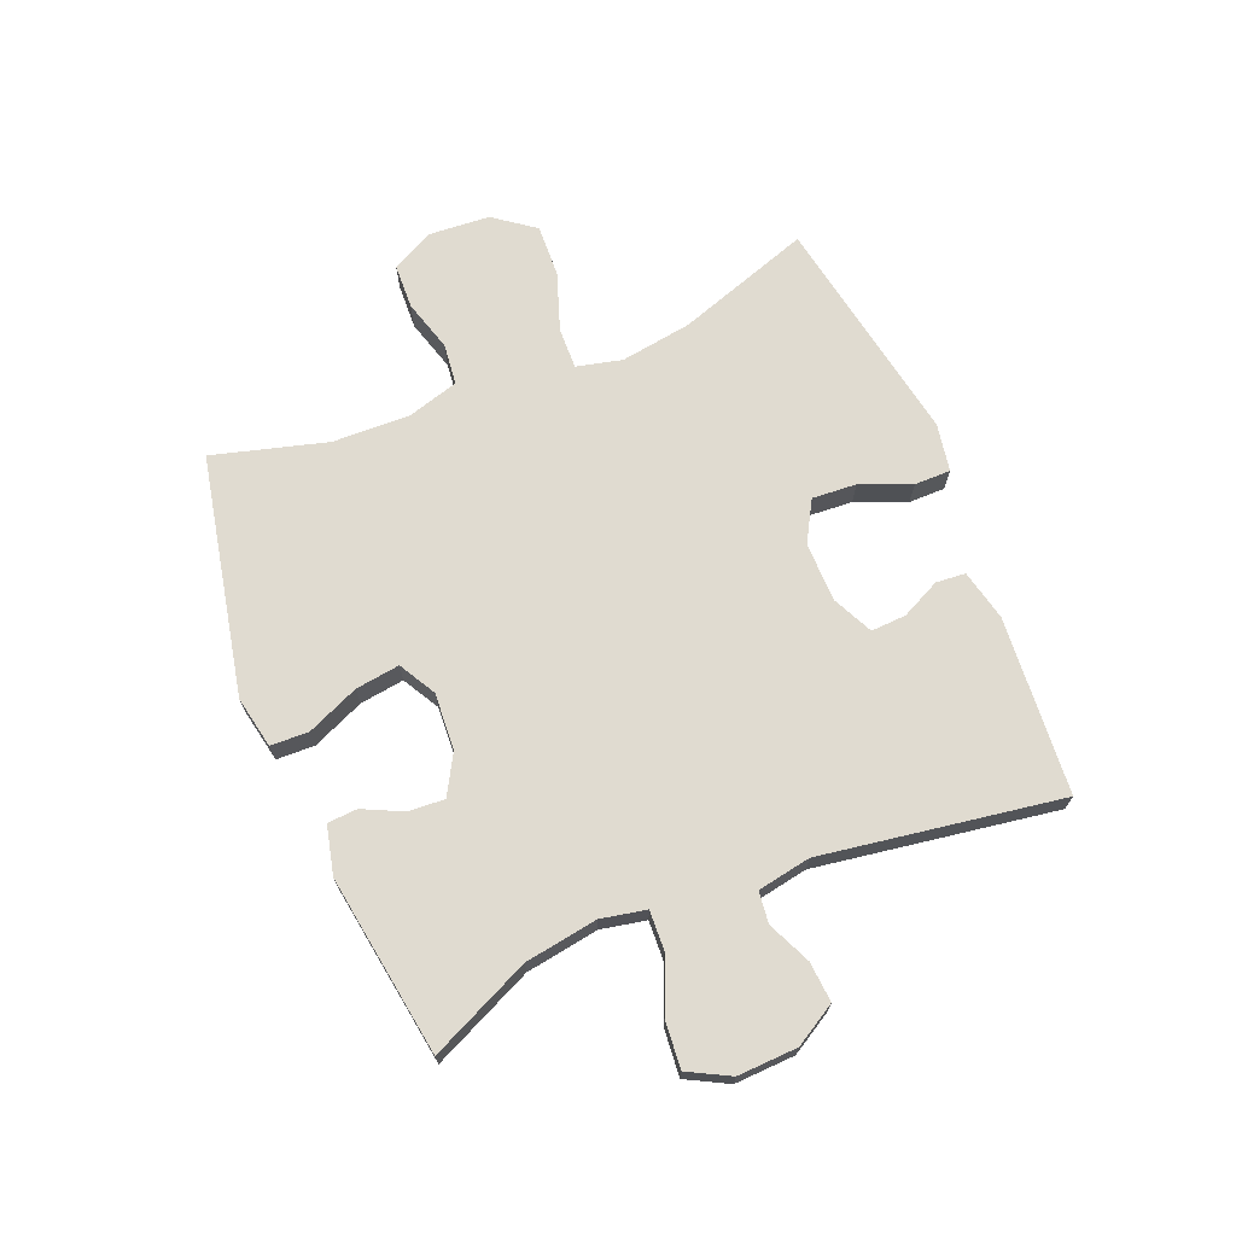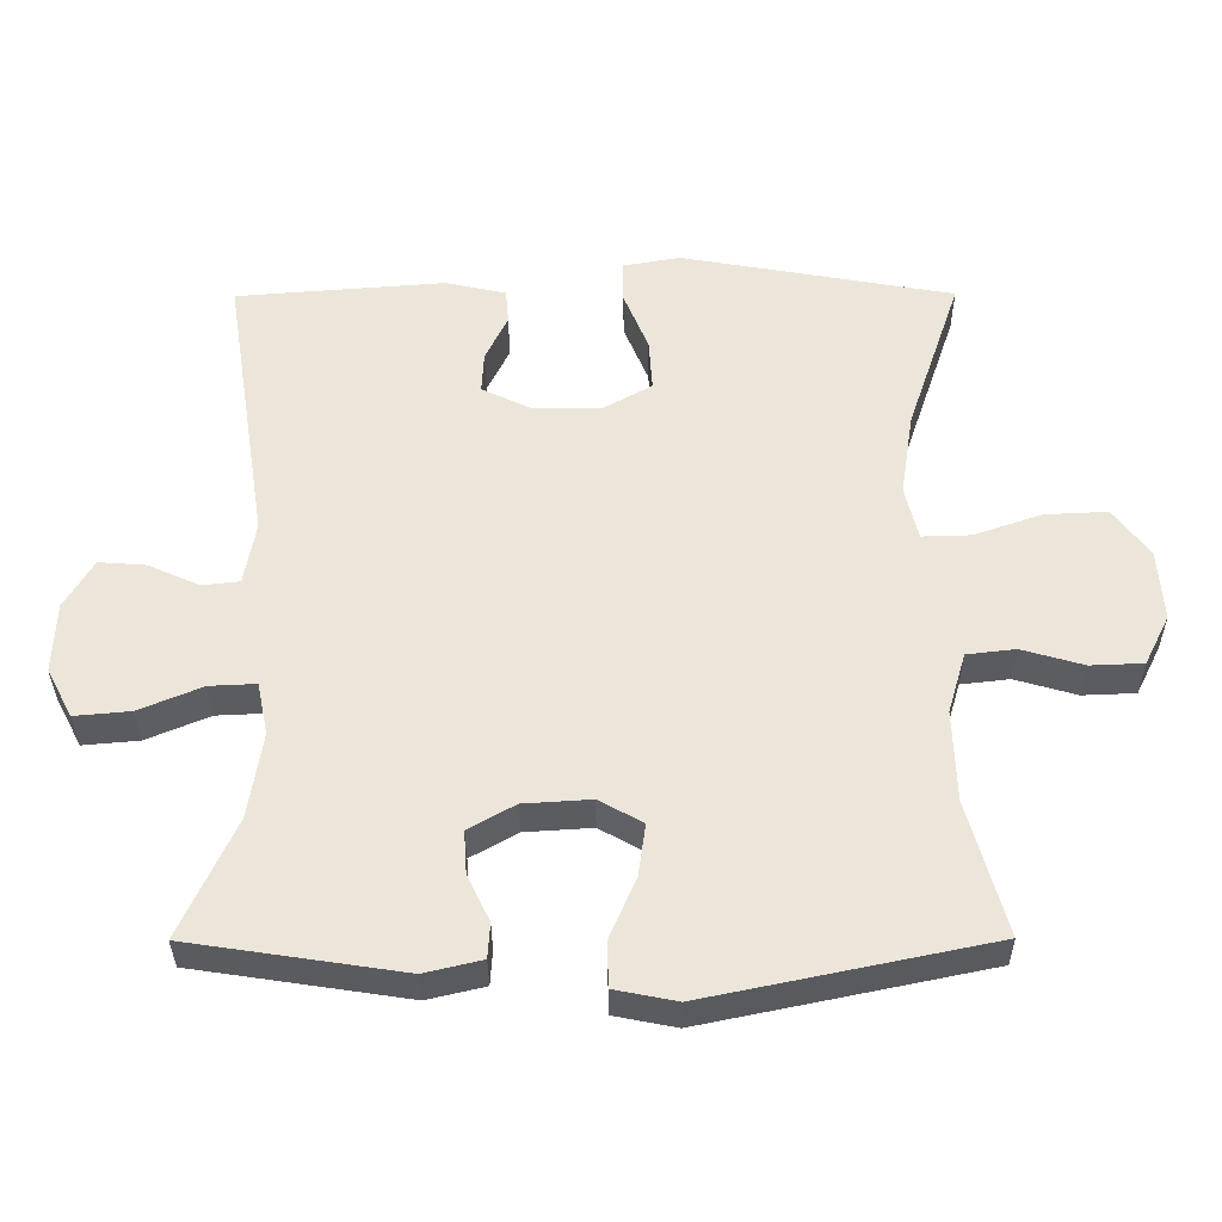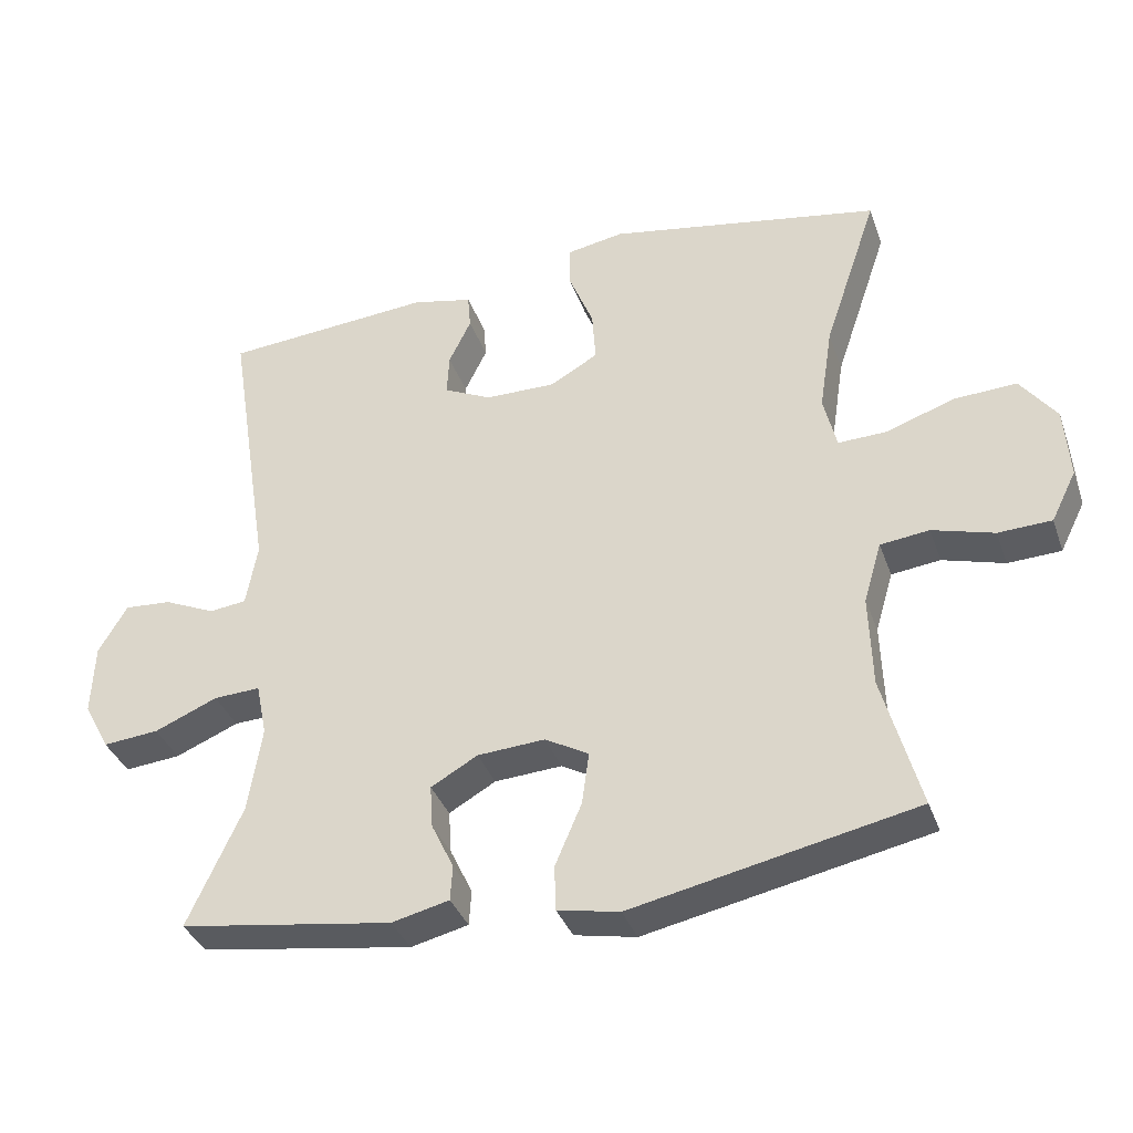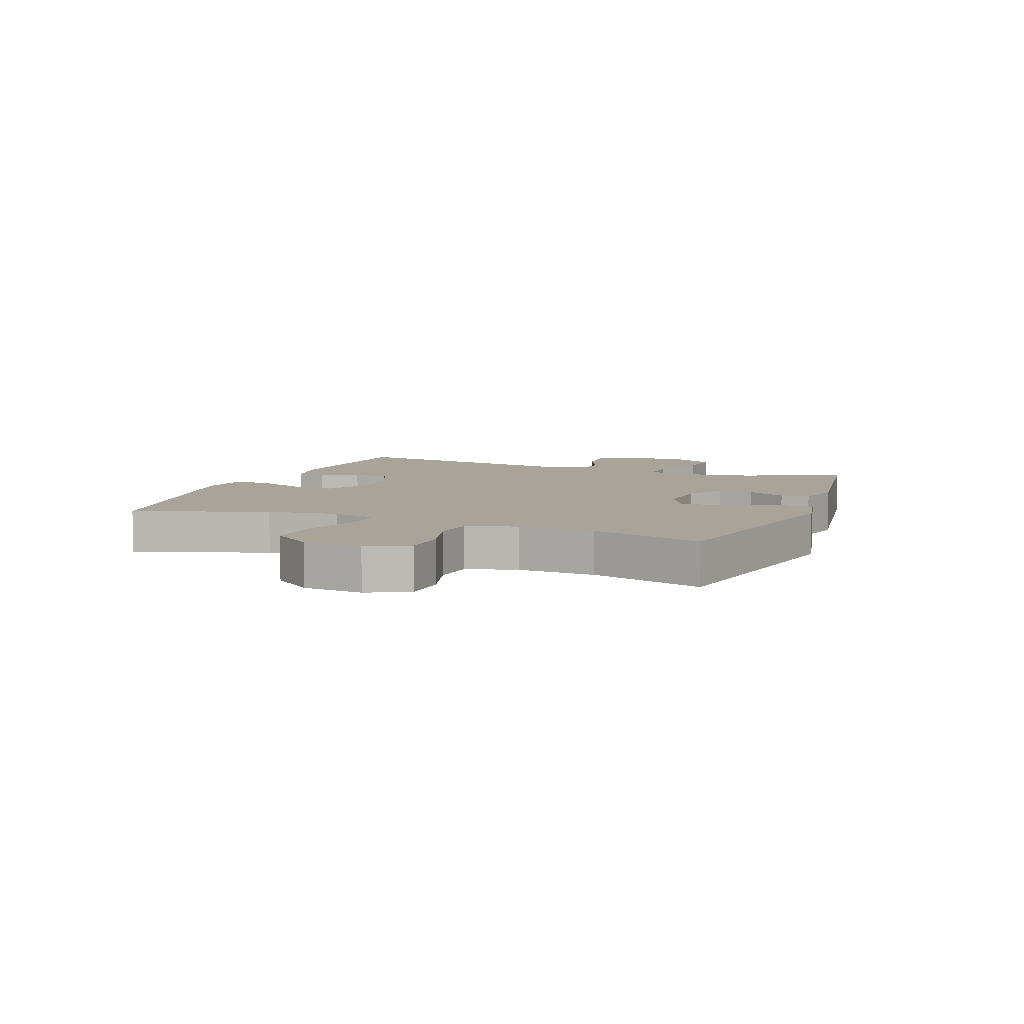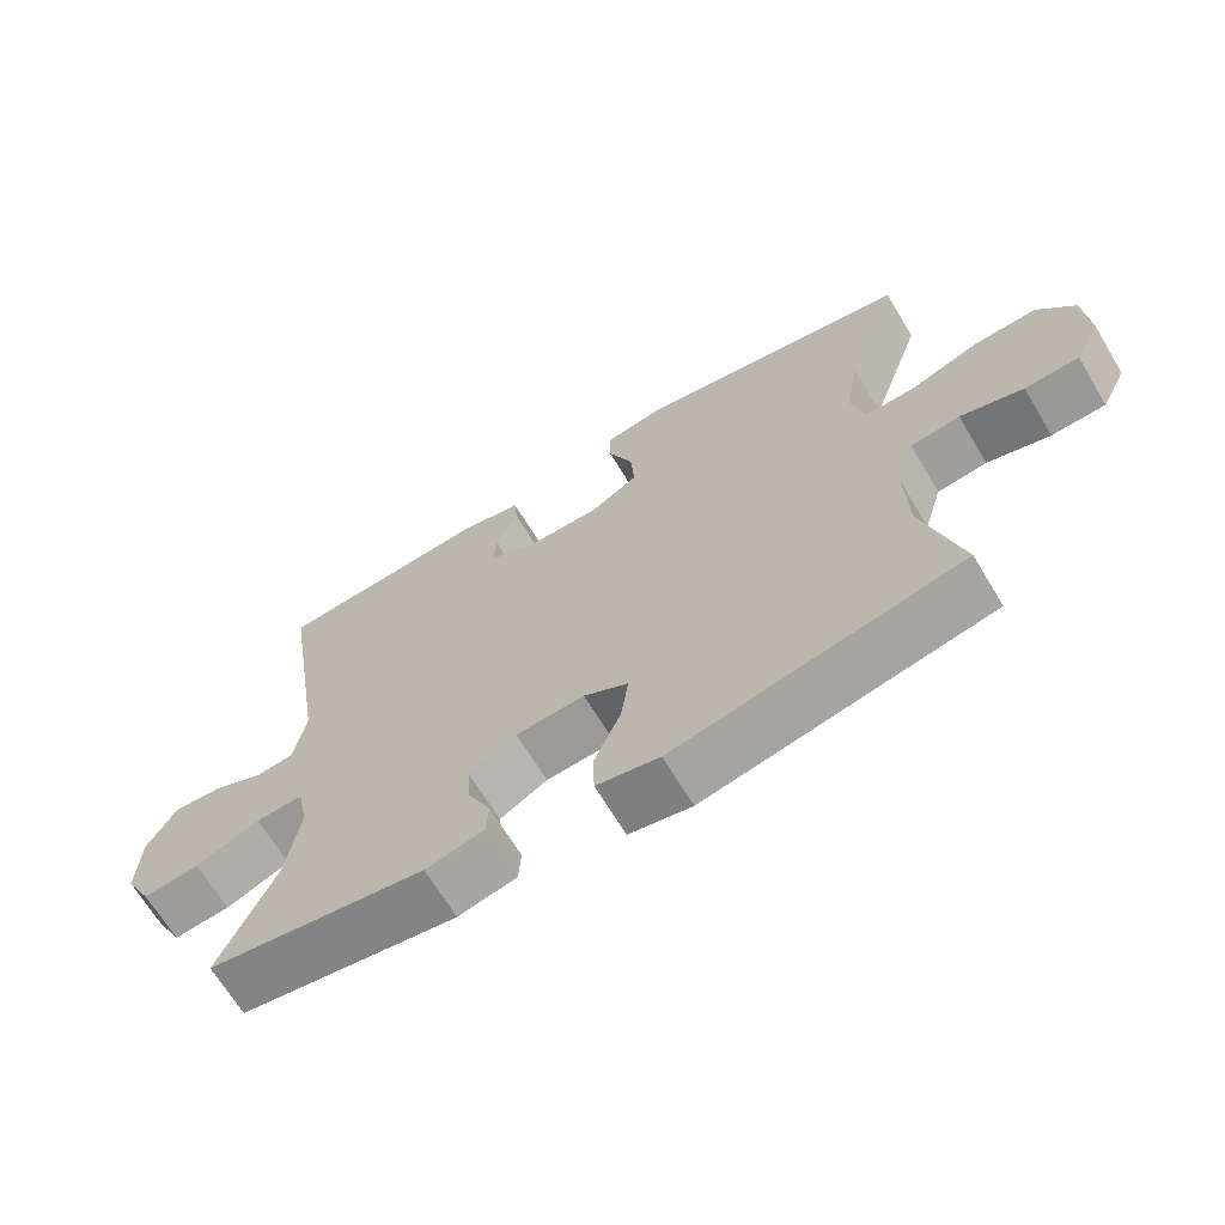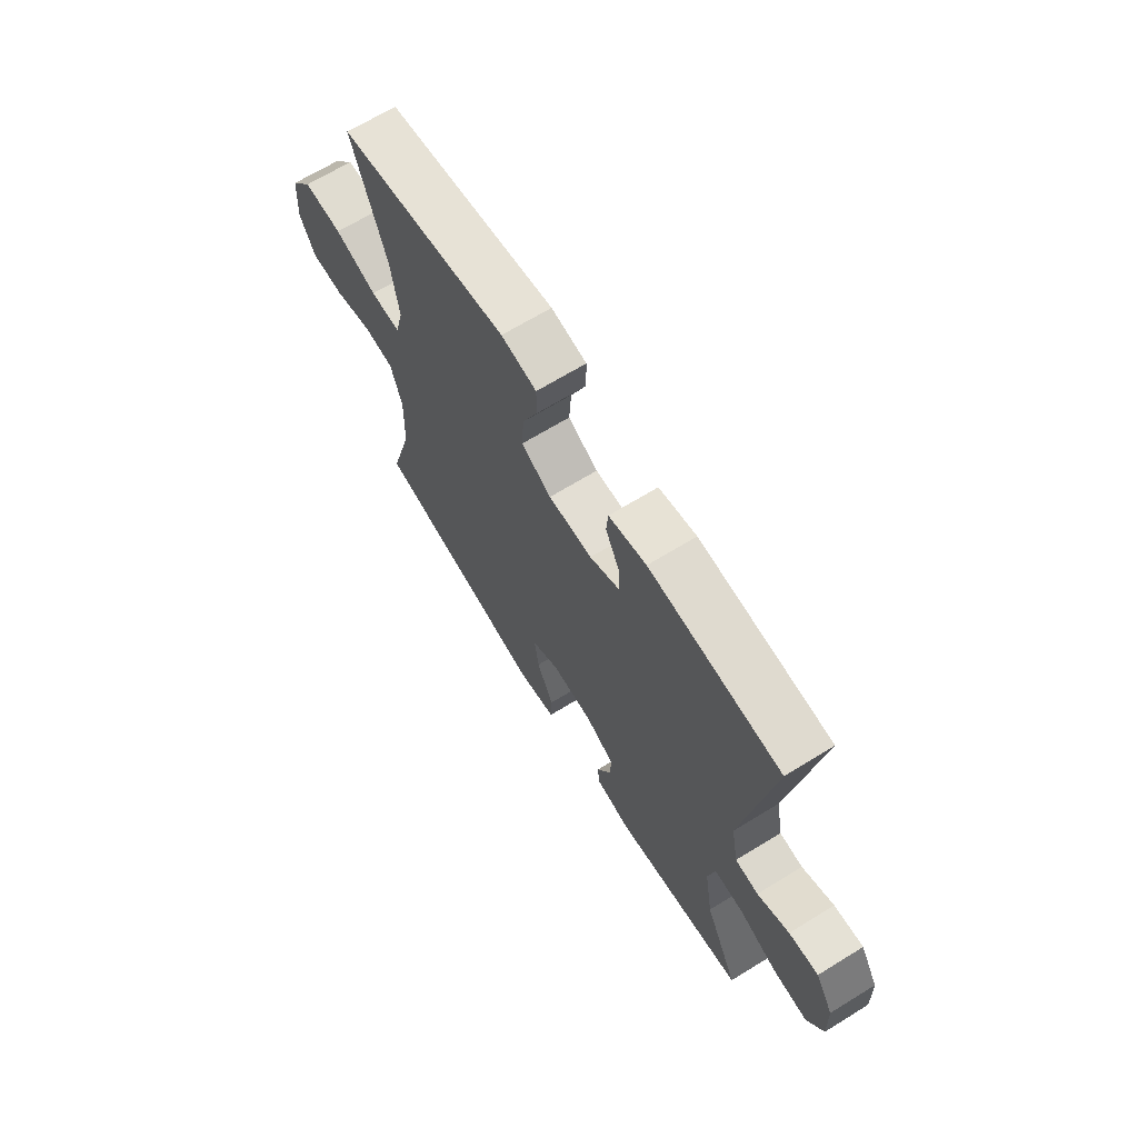
<metadata>
{"format":"obj","ext":"obj","renderer":"f3d","projection":"perspective","resolution":1024,"background":"white","views":[{"elev":69.9,"azim":-112.3,"up":"+Y"},{"elev":-34.3,"azim":0.3,"up":"+Z"},{"elev":-36.2,"azim":18.4,"up":"+Z"},{"elev":7.3,"azim":111.3,"up":"+Y"},{"elev":-67.1,"azim":31.0,"up":"+Z"},{"elev":67.6,"azim":-121.6,"up":"+Z"}]}
</metadata>
<code>
v -0.5 0.07 -0.5
v -0.424 0.07 -0.334
v -0.405 0.07 -0.214
v -0.42 0.07 -0.14
v -0.485 0.07 -0.143
v -0.573 0.07 -0.18
v -0.651 0.07 -0.187
v -0.687 0.07 -0.119
v -0.683 0.07 -0.02
v -0.643 0.07 0.048
v -0.577 0.07 0.043
v -0.506 0.07 0.011
v -0.454 0.07 0.017
v -0.438 0.07 0.105
v -0.5 0.07 0.5
v -0.207 0.07 0.523
v -0.123 0.07 0.504
v -0.119 0.07 0.455
v -0.15 0.07 0.391
v -0.153 0.07 0.333
v -0.086 0.07 0.301
v 0.012 0.07 0.3
v 0.079 0.07 0.338
v 0.074 0.07 0.411
v 0.04 0.07 0.494
v 0.04 0.07 0.554
v 0.119 0.07 0.568
v 0.5 0.07 0.5
v 0.425 0.07 0.278
v 0.407 0.07 0.16
v 0.425 0.07 0.085
v 0.493 0.07 0.087
v 0.588 0.07 0.12
v 0.675 0.07 0.124
v 0.725 0.07 0.057
v 0.732 0.07 -0.043
v 0.697 0.07 -0.113
v 0.623 0.07 -0.116
v 0.537 0.07 -0.091
v 0.469 0.07 -0.099
v 0.444 0.07 -0.184
v 0.448 0.07 -0.312
v 0.5 0.07 -0.5
v 0.106 0.07 -0.582
v 0.02 0.07 -0.565
v 0.018 0.07 -0.502
v 0.055 0.07 -0.416
v 0.065 0.07 -0.343
v 0.004 0.07 -0.309
v -0.09 0.07 -0.315
v -0.155 0.07 -0.352
v -0.151 0.07 -0.412
v -0.12 0.07 -0.477
v -0.123 0.07 -0.526
v -0.203 0.07 -0.545
v -0.5 0 -0.5
v -0.424 0 -0.334
v -0.405 0 -0.214
v -0.42 0 -0.14
v -0.485 0 -0.143
v -0.573 0 -0.18
v -0.651 0 -0.187
v -0.687 0 -0.119
v -0.683 0 -0.02
v -0.643 0 0.048
v -0.577 0 0.043
v -0.506 0 0.011
v -0.454 0 0.017
v -0.438 0 0.105
v -0.5 0 0.5
v -0.207 0 0.523
v -0.123 0 0.504
v -0.119 0 0.455
v -0.15 0 0.391
v -0.153 0 0.333
v -0.086 0 0.301
v 0.012 0 0.3
v 0.079 0 0.338
v 0.074 0 0.411
v 0.04 0 0.494
v 0.04 0 0.554
v 0.119 0 0.568
v 0.5 0 0.5
v 0.425 0 0.278
v 0.407 0 0.16
v 0.425 0 0.085
v 0.493 0 0.087
v 0.588 0 0.12
v 0.675 0 0.124
v 0.725 0 0.057
v 0.732 0 -0.043
v 0.697 0 -0.113
v 0.623 0 -0.116
v 0.537 0 -0.091
v 0.469 0 -0.099
v 0.444 0 -0.184
v 0.448 0 -0.312
v 0.5 0 -0.5
v 0.106 0 -0.582
v 0.02 0 -0.565
v 0.018 0 -0.502
v 0.055 0 -0.416
v 0.065 0 -0.343
v 0.004 0 -0.309
v -0.09 0 -0.315
v -0.155 0 -0.352
v -0.151 0 -0.412
v -0.12 0 -0.477
v -0.123 0 -0.526
v -0.203 0 -0.545
f 52 53 54 55
f 51 52 55 1
f 50 51 1 2
f 49 50 2 3
f 44 45 46 47
f 42 43 44 47
f 41 42 47 48
f 40 41 48 49
f 36 37 38 39
f 36 39 40
f 35 36 40
f 32 33 34 35
f 31 32 35 40
f 30 31 40 49
f 26 27 28 29
f 24 25 26 29
f 23 24 29 30
f 22 23 30 49
f 16 17 18 19
f 14 15 16 19
f 13 14 19 20
f 9 10 11 12
f 9 12 13
f 8 9 13
f 5 6 7 8
f 4 5 8 13
f 22 49 3 4
f 21 22 4 13
f 13 20 21
f 110 109 108 107
f 56 110 107 106
f 57 56 106 105
f 58 57 105 104
f 102 101 100 99
f 102 99 98 97
f 103 102 97 96
f 104 103 96 95
f 94 93 92 91
f 95 94 91
f 95 91 90
f 90 89 88 87
f 95 90 87 86
f 104 95 86 85
f 84 83 82 81
f 84 81 80 79
f 85 84 79 78
f 104 85 78 77
f 74 73 72 71
f 74 71 70 69
f 75 74 69 68
f 67 66 65 64
f 68 67 64
f 68 64 63
f 63 62 61 60
f 68 63 60 59
f 59 58 104 77
f 68 59 77 76
f 76 75 68
f 1 56 57 2
f 2 57 58 3
f 3 58 59 4
f 4 59 60 5
f 5 60 61 6
f 6 61 62 7
f 7 62 63 8
f 8 63 64 9
f 9 64 65 10
f 10 65 66 11
f 11 66 67 12
f 12 67 68 13
f 13 68 69 14
f 14 69 70 15
f 15 70 71 16
f 16 71 72 17
f 17 72 73 18
f 18 73 74 19
f 19 74 75 20
f 20 75 76 21
f 21 76 77 22
f 22 77 78 23
f 23 78 79 24
f 24 79 80 25
f 25 80 81 26
f 26 81 82 27
f 27 82 83 28
f 28 83 84 29
f 29 84 85 30
f 30 85 86 31
f 31 86 87 32
f 32 87 88 33
f 33 88 89 34
f 34 89 90 35
f 35 90 91 36
f 36 91 92 37
f 37 92 93 38
f 38 93 94 39
f 39 94 95 40
f 40 95 96 41
f 41 96 97 42
f 42 97 98 43
f 43 98 99 44
f 44 99 100 45
f 45 100 101 46
f 46 101 102 47
f 47 102 103 48
f 48 103 104 49
f 49 104 105 50
f 50 105 106 51
f 51 106 107 52
f 52 107 108 53
f 53 108 109 54
f 54 109 110 55
f 55 110 56 1

</code>
